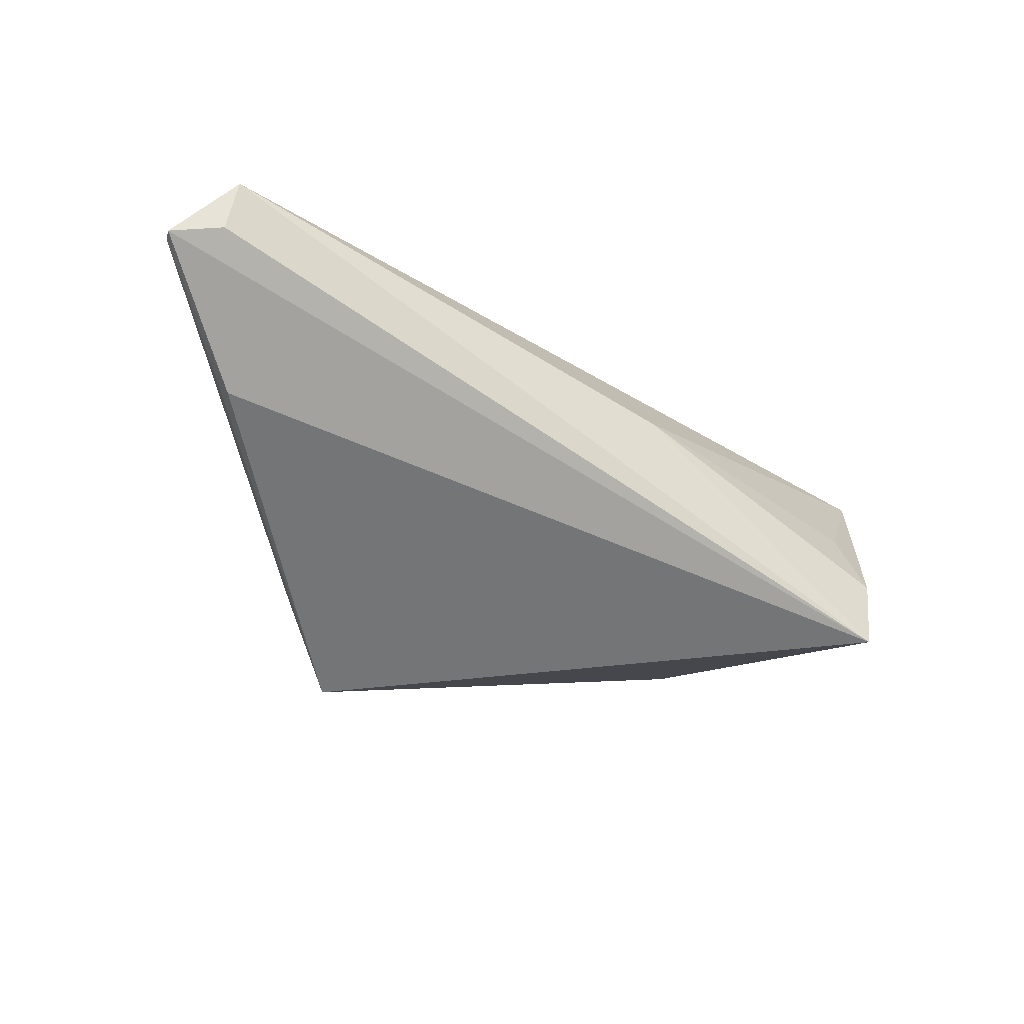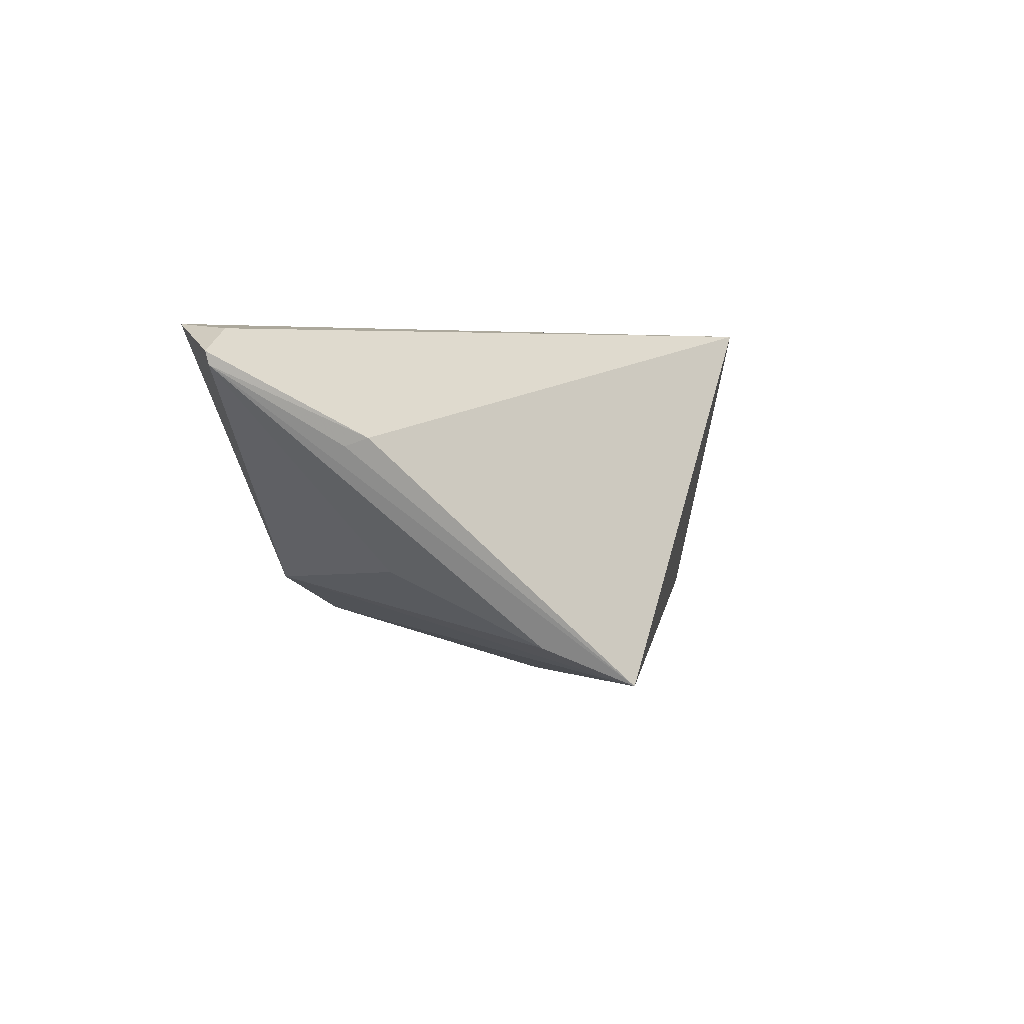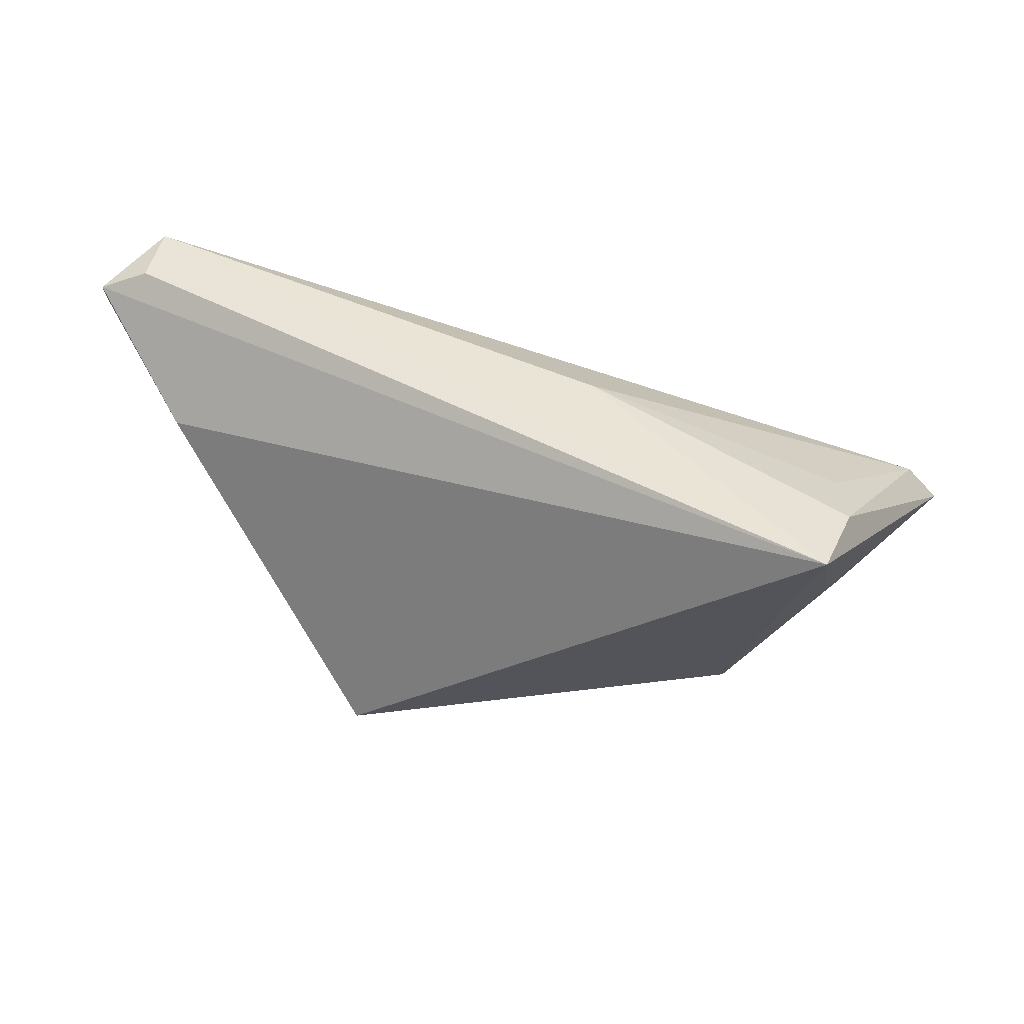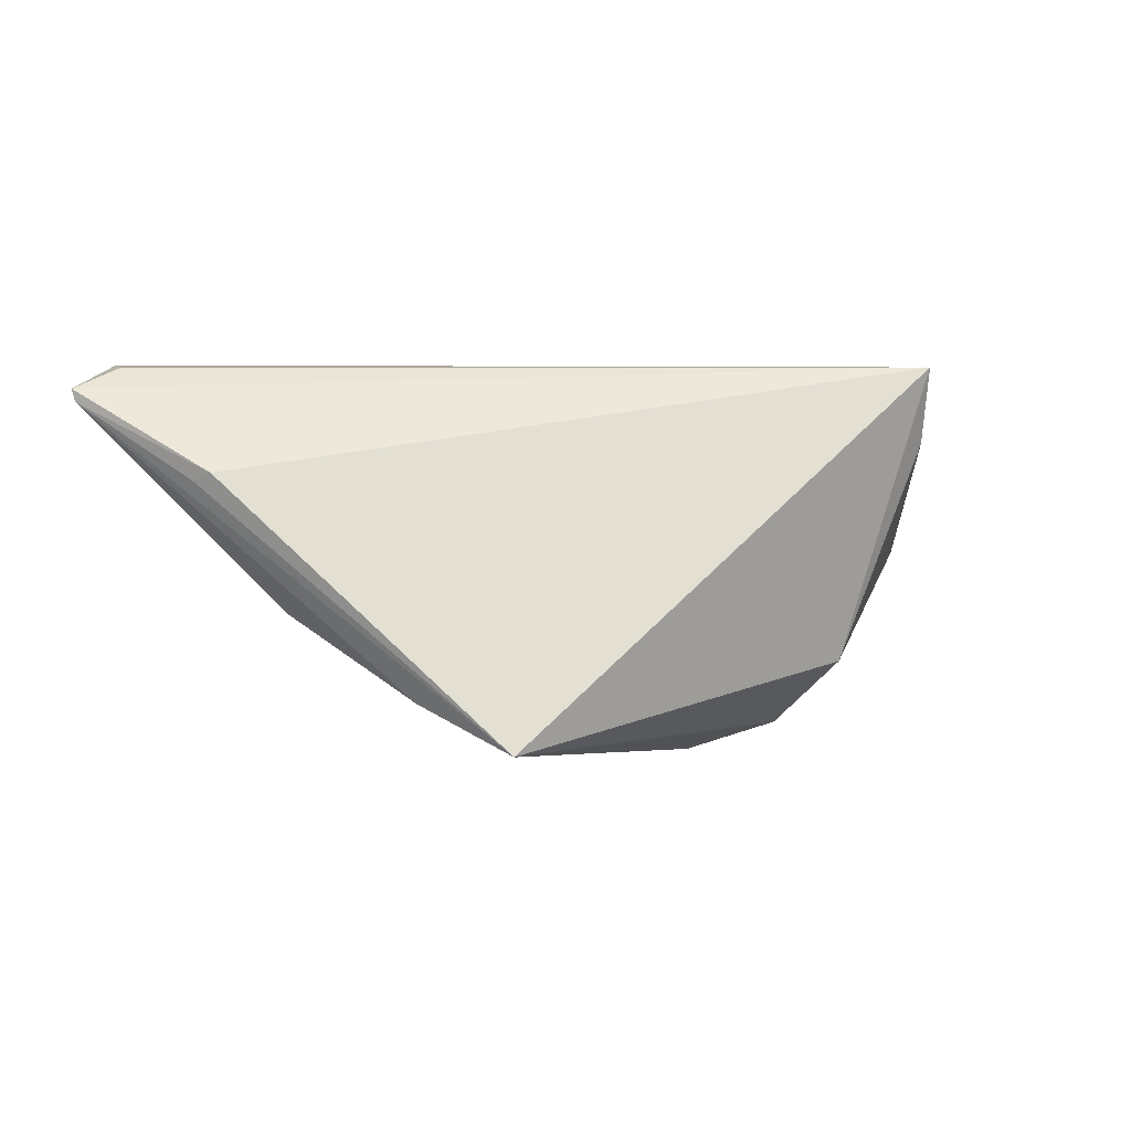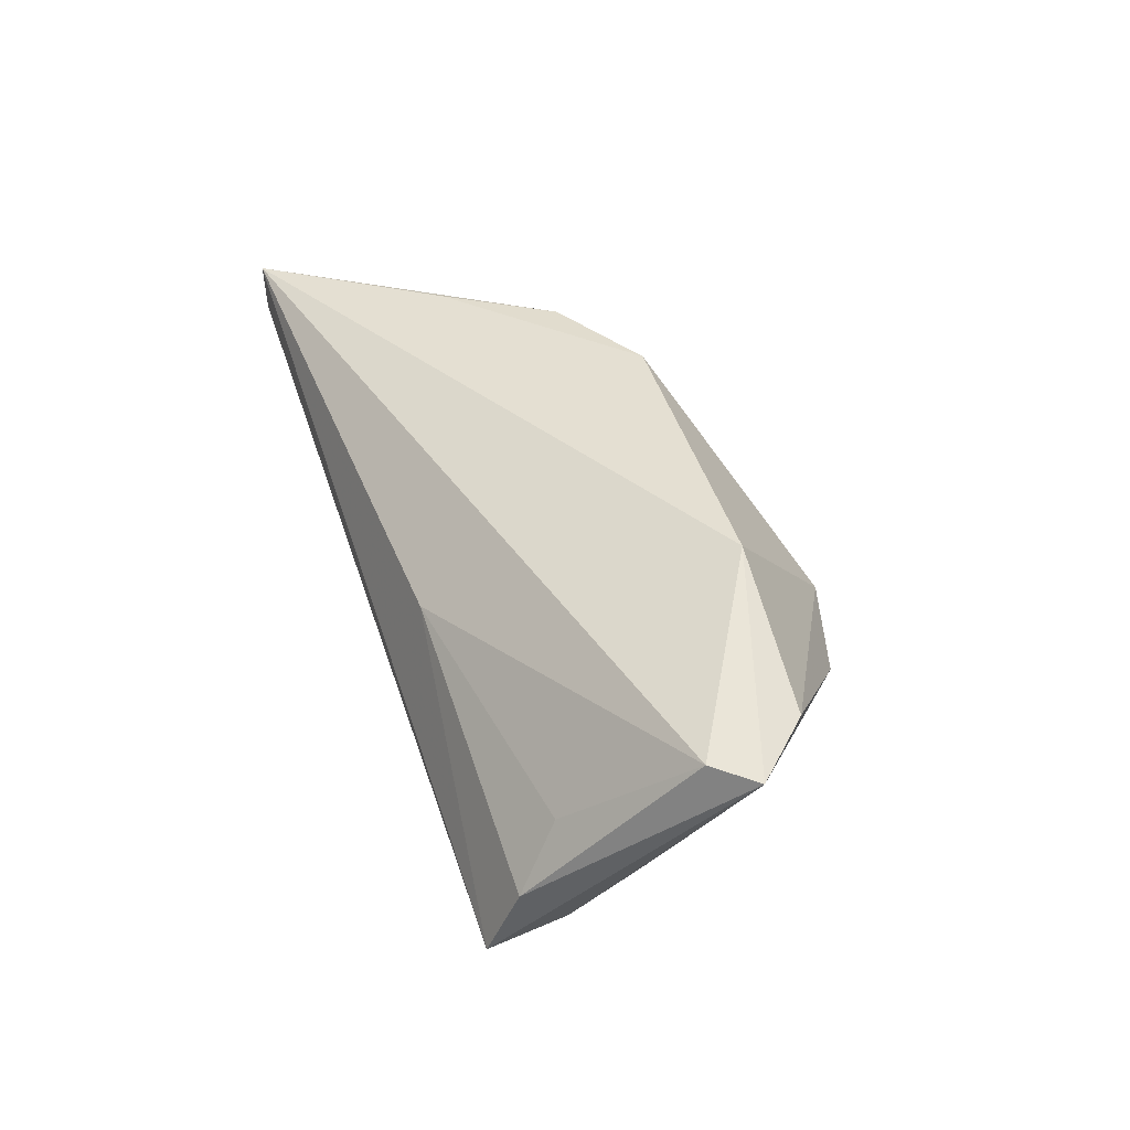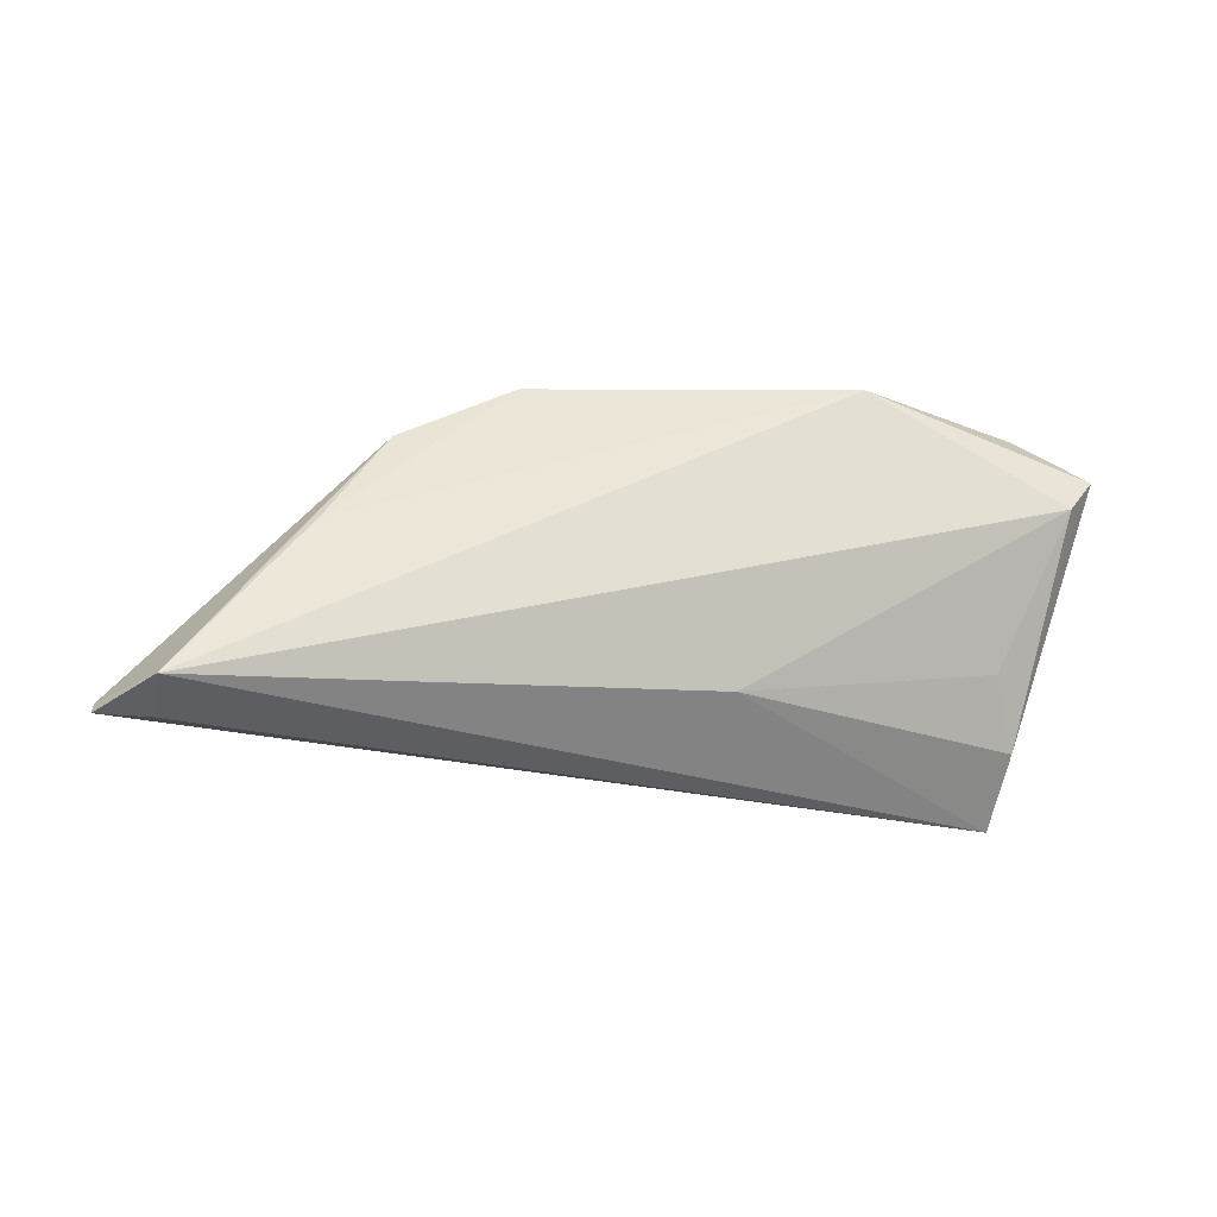
<metadata>
{"format":"obj","ext":"obj","renderer":"f3d","projection":"perspective","resolution":1024,"background":"white","views":[{"elev":-26.4,"azim":152.6,"up":"+Z"},{"elev":4.1,"azim":110.0,"up":"+Y"},{"elev":54.1,"azim":-173.0,"up":"+Y"},{"elev":2.6,"azim":151.6,"up":"+Y"},{"elev":34.0,"azim":-110.7,"up":"+Z"},{"elev":42.4,"azim":168.7,"up":"+Z"}]}
</metadata>
<code>
v 0.05126 0.0102 -0.0004537
v -0.03995 0.01403 -0.02014
v 0.01148 -0.01579 0.02289
v 0.06393 0.02055 0.01448
v 0.05266 0.009201 0.002004
v -0.04066 0.01591 -0.004135
v -0.04264 0.005479 -0.0127
v -0.05265 0.00319 0.00935
v 0.04965 0.01664 0.02235
v -0.04195 0.02081 -0.01321
v 0.04117 -0.007034 0.00122
v -0.01767 -0.02777 0.002319
v -0.03004 -0.01097 0.02016
v -0.03887 0.02394 -0.02327
v 0.02338 -0.02283 -0.02576
v 0.05614 0.02394 0.02211
v -0.02898 -0.01458 -0.0172
v 0.02732 -0.009762 0.02289
v -0.02941 -0.02429 -0.001464
v 0.06358 0.01891 0.01423
v -0.05708 -0.001721 0.008727
v -0.04935 -0.009695 0.01011
v 0.03728 0.003251 0.02289
v 0.05749 0.02332 0.01533
v -0.006853 0.02101 0.004444
v 0.03107 -0.01727 -0.01558
f 14 15 17
f 1 14 4
f 1 15 14
f 25 16 14
f 4 14 24
f 24 16 4
f 14 16 24
f 21 14 2
f 14 17 2
f 15 1 5
f 15 5 20
f 20 1 4
f 20 5 1
f 4 16 20
f 18 3 15
f 11 20 18
f 16 9 18
f 18 20 16
f 10 14 21
f 10 25 14
f 15 3 12
f 3 13 12
f 7 17 21
f 21 2 7
f 7 2 17
f 26 18 15
f 11 18 26
f 15 20 26
f 26 20 11
f 3 18 23
f 23 18 9
f 23 9 16
f 23 13 3
f 16 13 23
f 8 10 21
f 16 25 8
f 21 13 8
f 8 13 16
f 19 17 15
f 15 12 19
f 21 17 19
f 25 10 6
f 6 8 25
f 10 8 6
f 22 13 21
f 21 19 22
f 22 12 13
f 22 19 12

</code>
